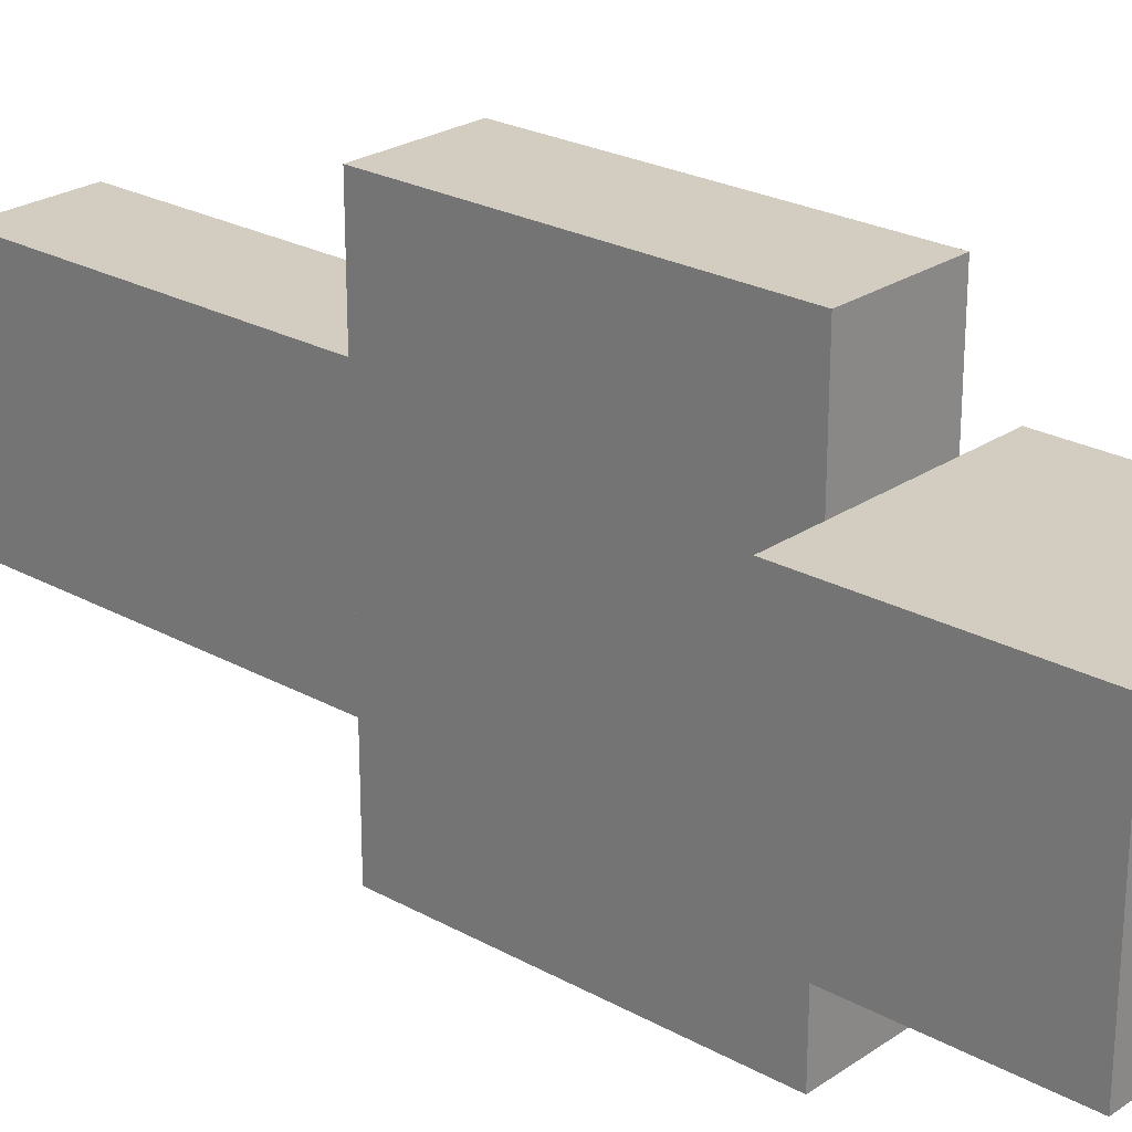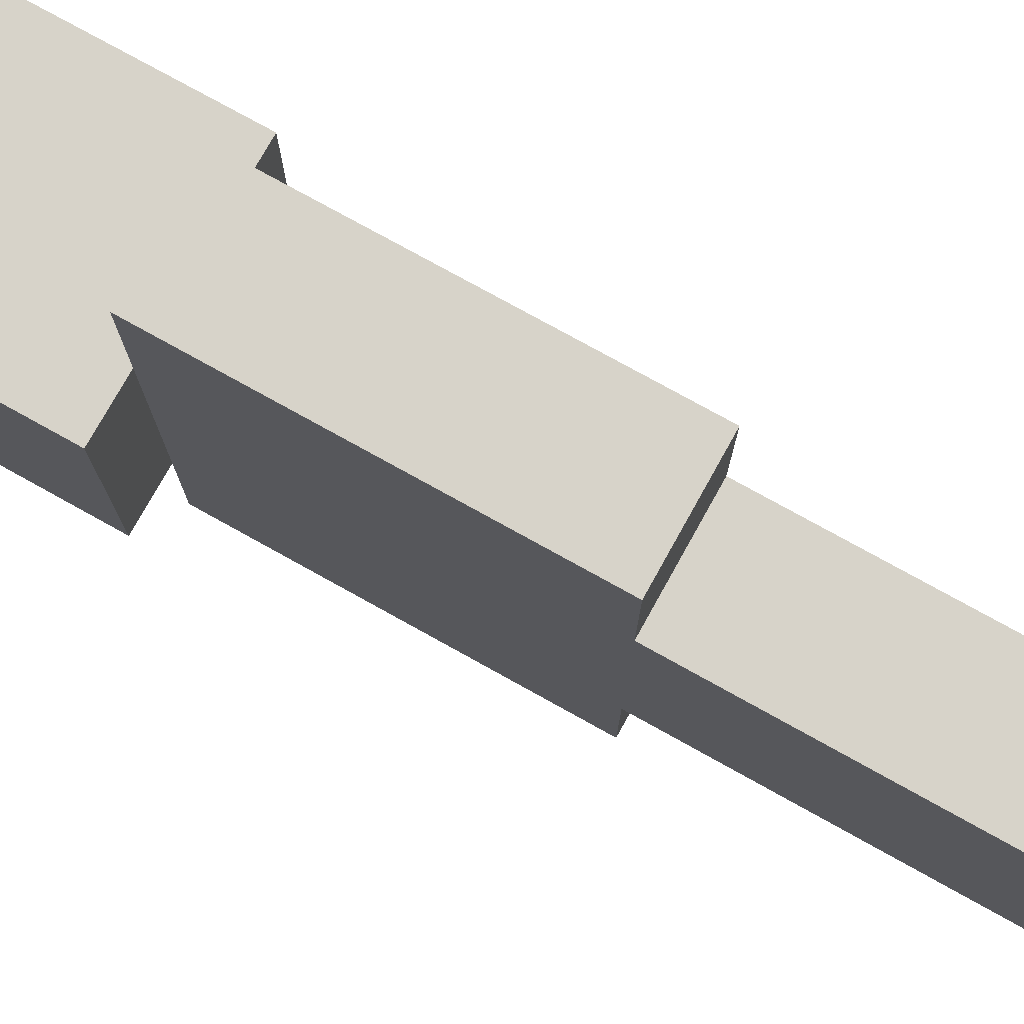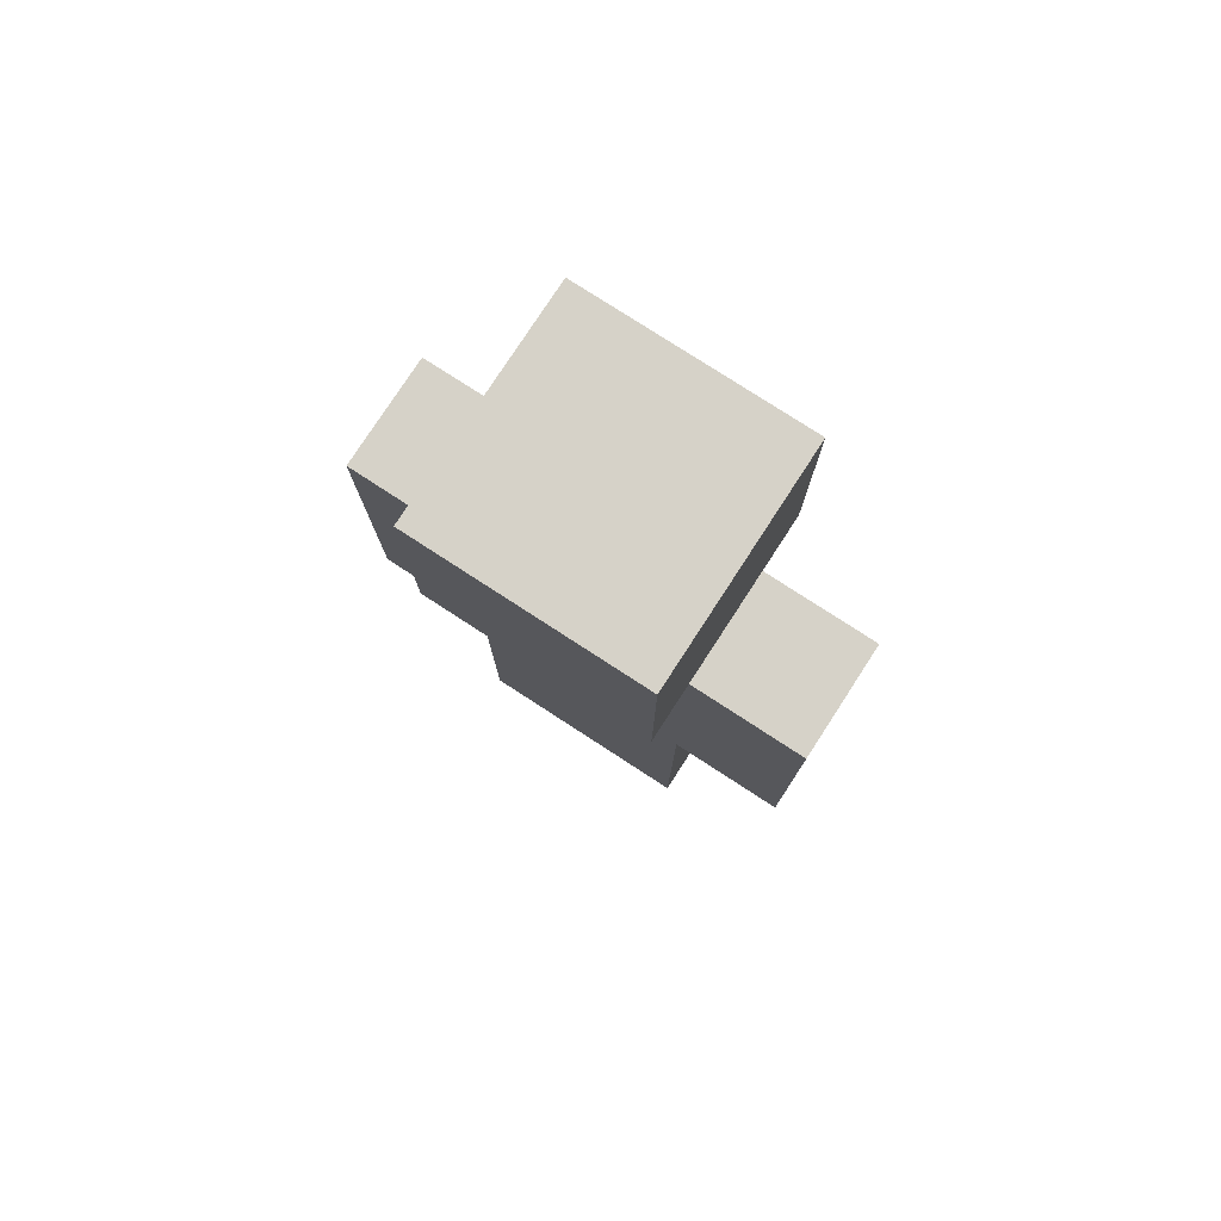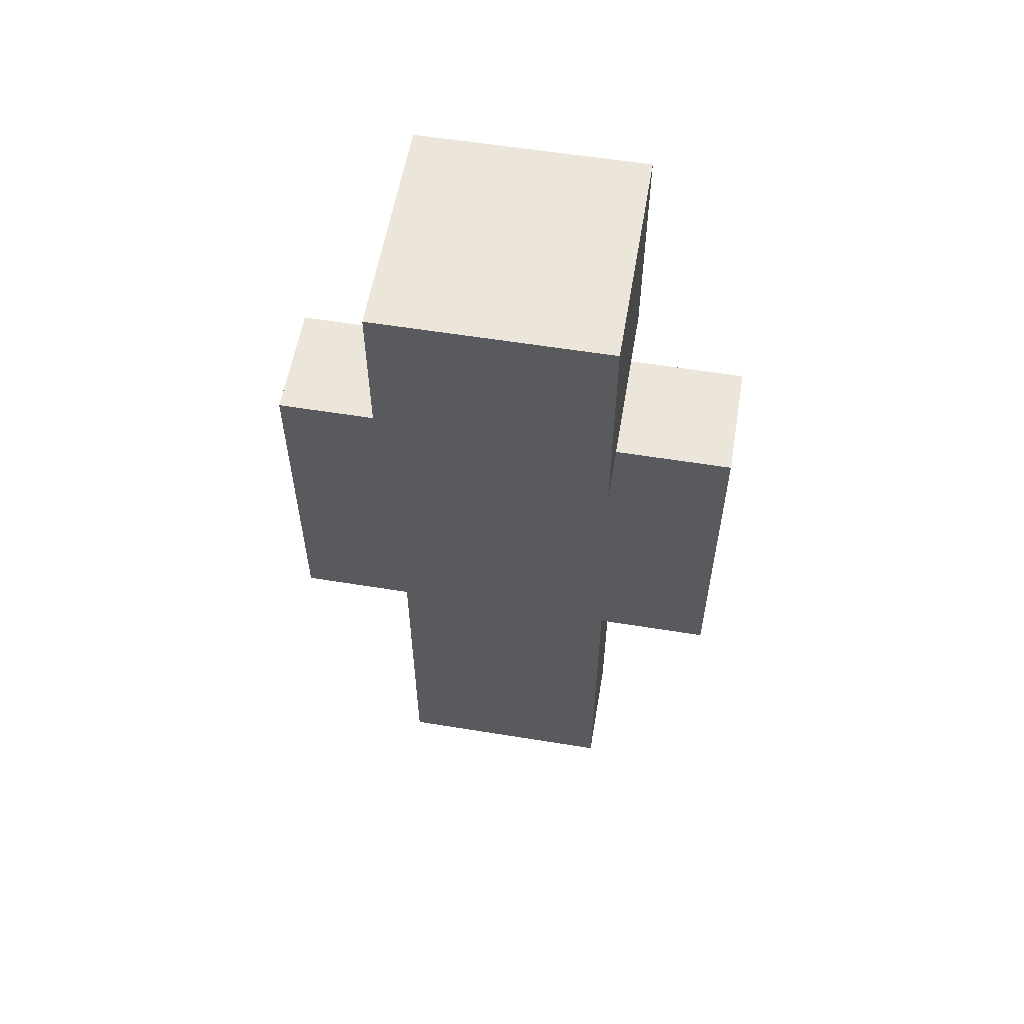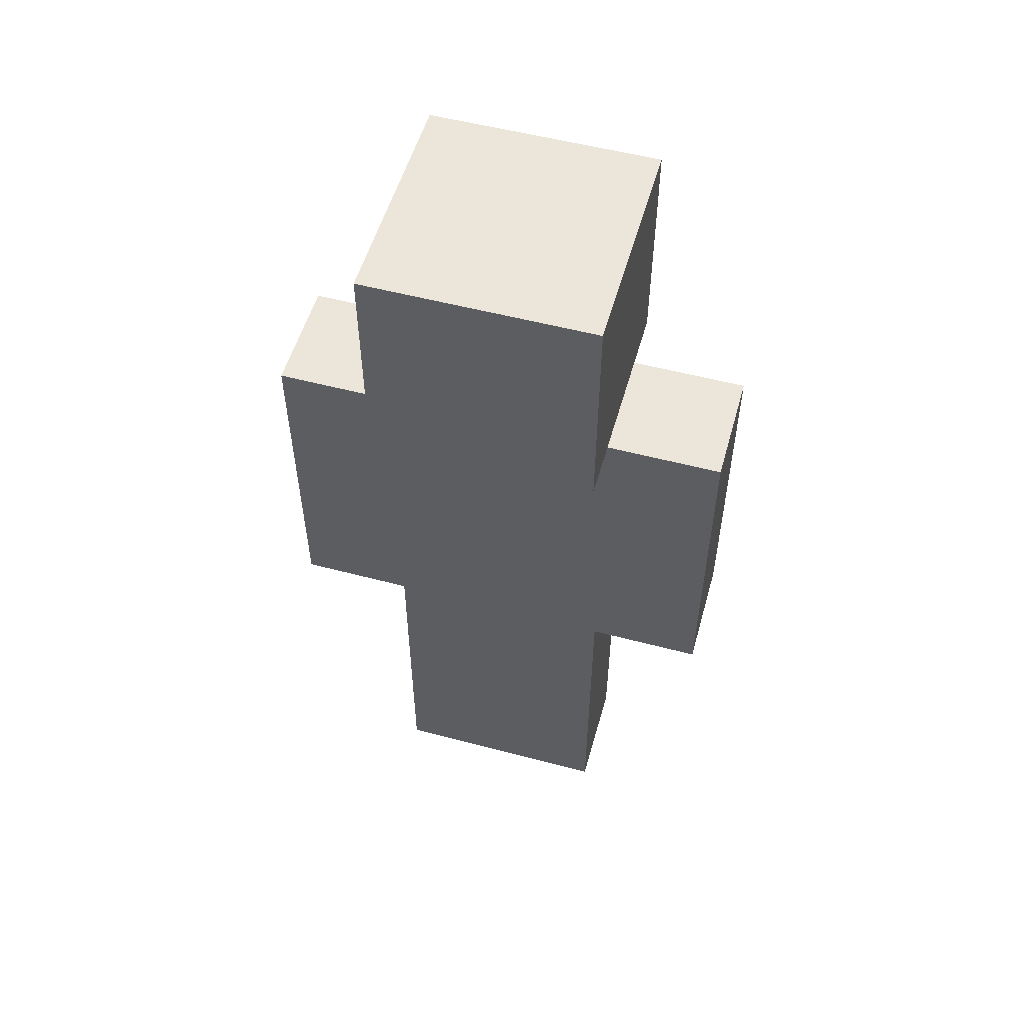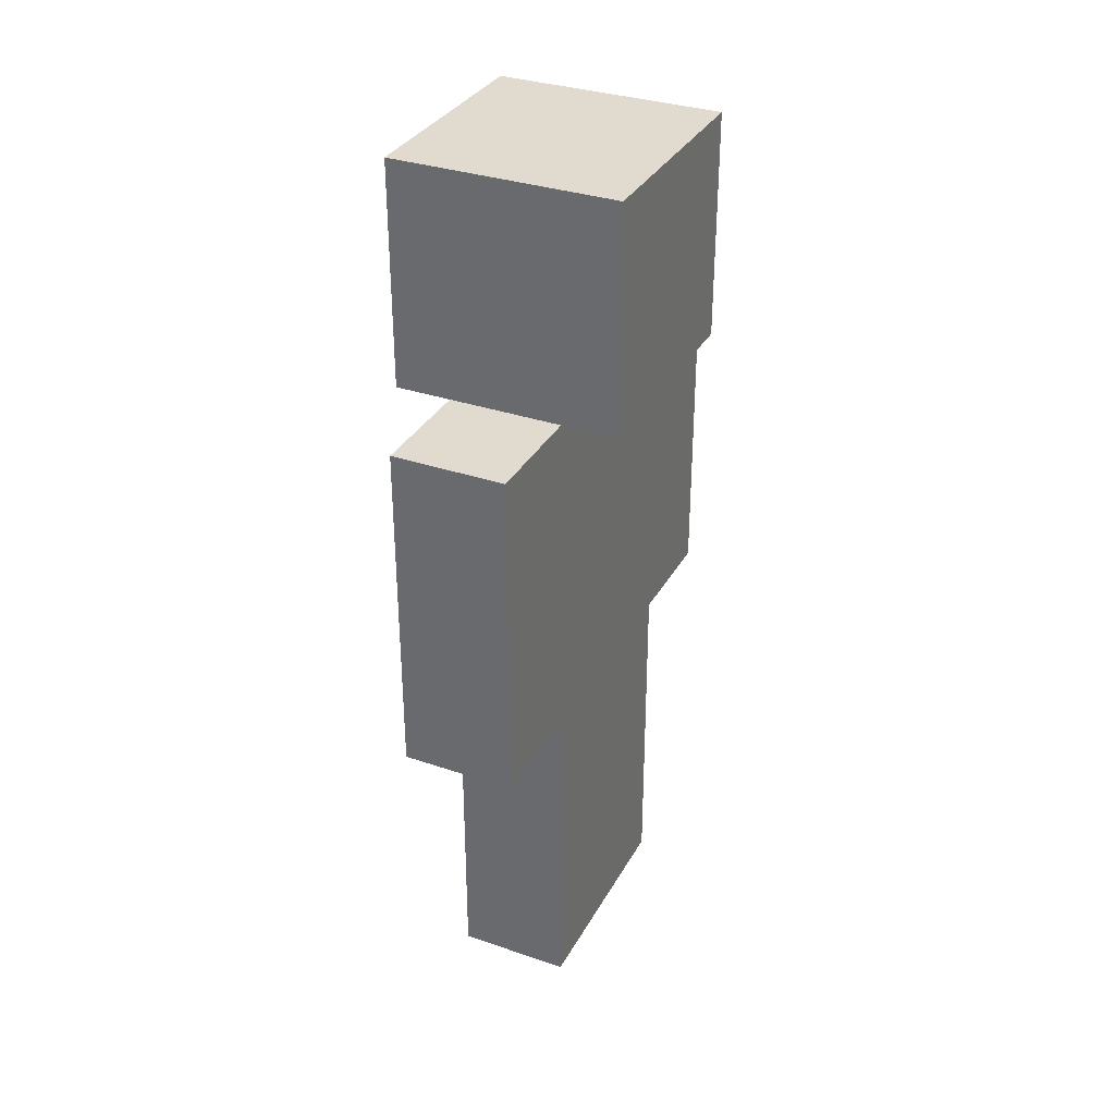
<metadata>
{"format":"obj","ext":"obj","renderer":"f3d","projection":"perspective","resolution":1024,"background":"white","views":[{"elev":24.5,"azim":132.1,"up":"+Z"},{"elev":76.4,"azim":-60.9,"up":"+Z"},{"elev":78.1,"azim":-57.0,"up":"+Y"},{"elev":57.4,"azim":99.6,"up":"+Y"},{"elev":54.2,"azim":105.7,"up":"+Y"},{"elev":33.4,"azim":25.1,"up":"+Y"}]}
</metadata>
<code>
o Player_Leg_Right
v -0.1 0 0.2
v -0.1 0.6 0.2
v -0.1 0 0
v -0.1 0.6 0
v 0.1 0 0.2
v 0.1 0.6 0.2
v 0.1 0 0
v 0.1 0.6 0
f 1 4 3
f 4 7 3
f 8 5 7
f 6 1 5
f 7 1 3
f 4 6 8
f 1 2 4
f 4 8 7
f 8 6 5
f 6 2 1
f 7 5 1
f 4 2 6
o Player_Head
v -0.2 1.2 0.2
v -0.2 1.6 0.2
v -0.2 1.2 -0.2
v -0.2 1.6 -0.2
v 0.2 1.2 0.2
v 0.2 1.6 0.2
v 0.2 1.2 -0.2
v 0.2 1.6 -0.2
f 10 11 9
f 12 15 11
f 15 14 13
f 14 9 13
f 15 9 11
f 12 14 16
f 10 12 11
f 12 16 15
f 15 16 14
f 14 10 9
f 15 13 9
f 12 10 14
o Player_Body
v -0.1 0.6 0.2
v -0.1 1.2 0.2
v -0.1 0.6 -0.2
v -0.1 1.2 -0.2
v 0.1 0.6 0.2
v 0.1 1.2 0.2
v 0.1 0.6 -0.2
v 0.1 1.2 -0.2
f 18 19 17
f 20 23 19
f 23 22 21
f 22 17 21
f 19 21 17
f 20 22 24
f 18 20 19
f 20 24 23
f 23 24 22
f 22 18 17
f 19 23 21
f 20 18 22
o Player_Leg_Left
v -0.1 0 0
v -0.1 0.6 0
v -0.1 0 -0.2
v -0.1 0.6 -0.2
v 0.1 0 0
v 0.1 0.6 0
v 0.1 0 -0.2
v 0.1 0.6 -0.2
f 25 28 27
f 28 31 27
f 32 29 31
f 30 25 29
f 31 25 27
f 28 30 32
f 25 26 28
f 28 32 31
f 32 30 29
f 30 26 25
f 31 29 25
f 28 26 30
o Player_Arm_Right
v -0.1 0.6 0.4
v -0.1 1.2 0.4
v -0.1 0.6 0.2
v -0.1 1.2 0.2
v 0.1 0.6 0.4
v 0.1 1.2 0.4
v 0.1 0.6 0.2
v 0.1 1.2 0.2
f 34 35 33
f 36 39 35
f 40 37 39
f 38 33 37
f 39 33 35
f 36 38 40
f 34 36 35
f 36 40 39
f 40 38 37
f 38 34 33
f 39 37 33
f 36 34 38
o Player_Arm_Left
v -0.1 0.6 -0.2
v -0.1 1.2 -0.2
v -0.1 0.6 -0.4
v -0.1 1.2 -0.4
v 0.1 0.6 -0.2
v 0.1 1.2 -0.2
v 0.1 0.6 -0.4
v 0.1 1.2 -0.4
f 42 43 41
f 44 47 43
f 48 45 47
f 46 41 45
f 47 41 43
f 44 46 48
f 42 44 43
f 44 48 47
f 48 46 45
f 46 42 41
f 47 45 41
f 44 42 46

</code>
